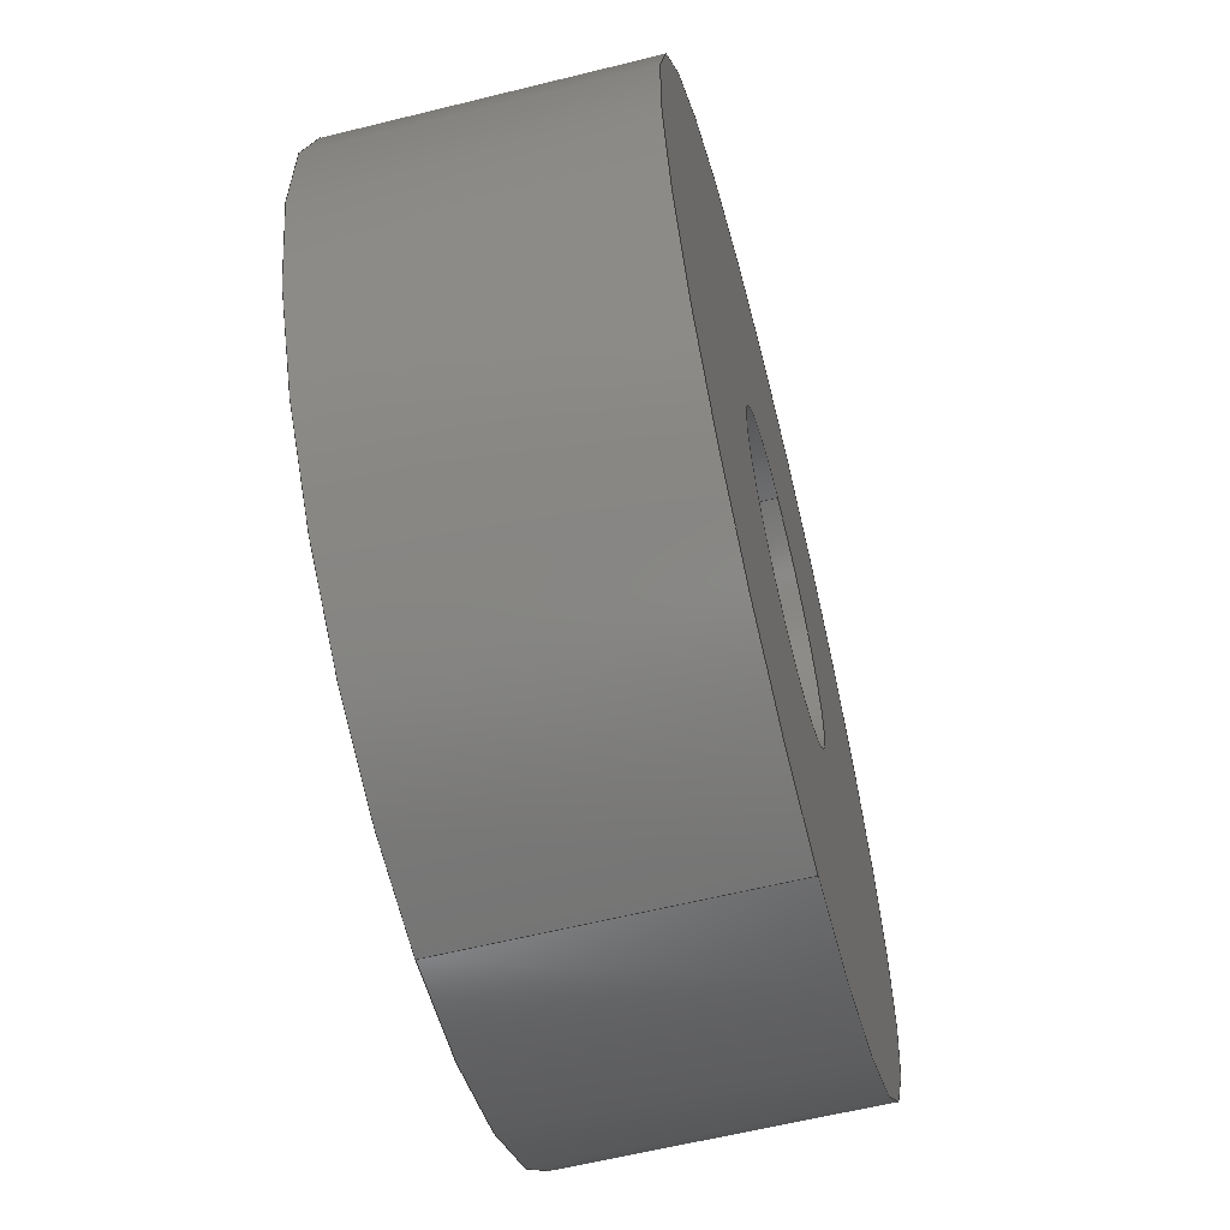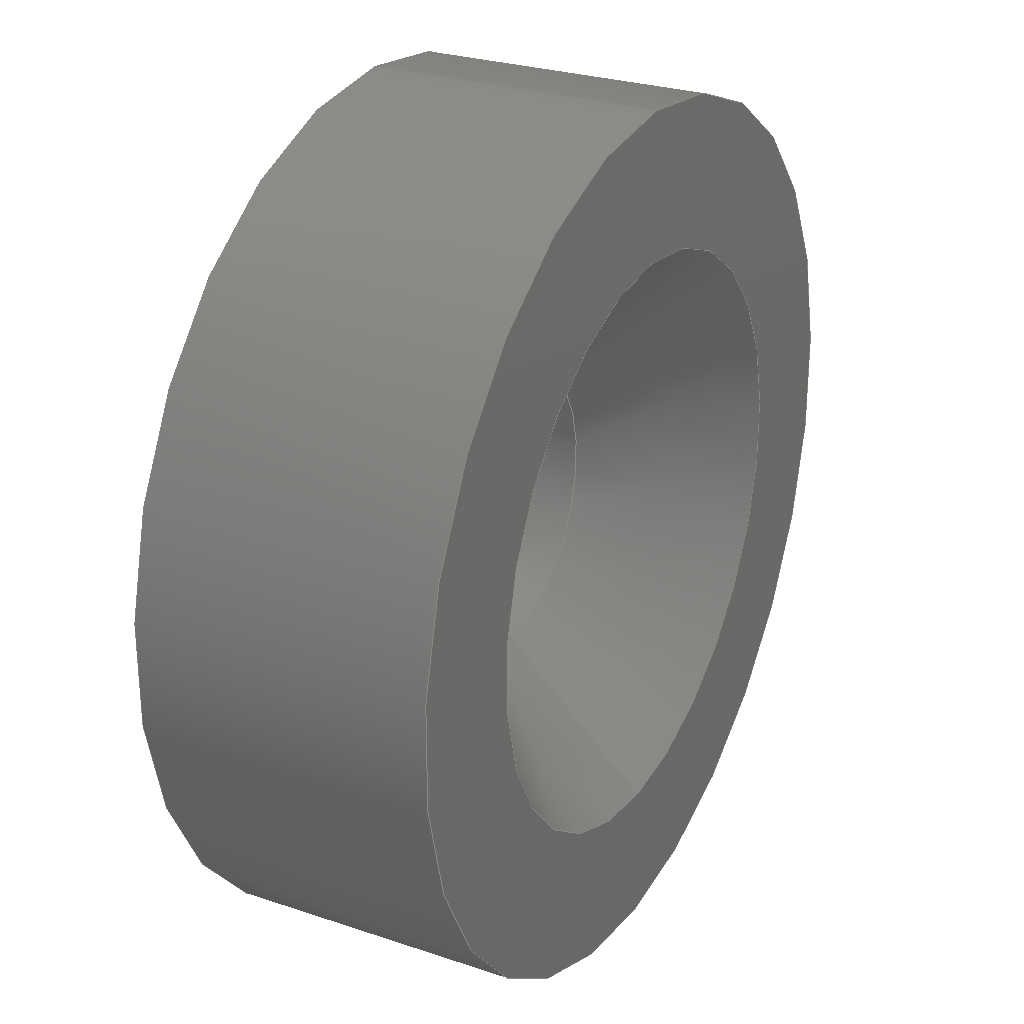
<metadata>
{"format":"step","ext":"step","renderer":"f3d","projection":"perspective","resolution":1024,"background":"white","views":[{"elev":-60.9,"azim":-75.8,"up":"+Z"},{"elev":27.1,"azim":117.5,"up":"+Z"}]}
</metadata>
<code>
ISO-10303-21;
DATA;
#1 = AXIS2_PLACEMENT_3D ( 'NONE', #62, #61, #60 ) ;
#2 = CIRCLE ( 'NONE', #1, 0.0625 ) ;
#3 = CARTESIAN_POINT ( 'NONE',  ( 0, -0.0625, -0.0625 ) ) ;
#4 = DIRECTION ( 'NONE',  ( 8.66e-17, 0.7071, -0.7071 ) ) ;
#5 = VECTOR ( 'NONE', #4, 39.37 ) ;
#6 = CARTESIAN_POINT ( 'NONE',  ( 7.654e-18, -6.882e-16, -0.0625 ) ) ;
#7 = LINE ( 'NONE', #6, #5 ) ;
#8 = DIRECTION ( 'NONE',  ( 0, -1, 0 ) ) ;
#9 = VECTOR ( 'NONE', #8, 39.37 ) ;
#10 = CARTESIAN_POINT ( 'NONE',  ( 0, 0, -0.0625 ) ) ;
#11 = LINE ( 'NONE', #10, #9 ) ;
#12 = DIRECTION ( 'NONE',  ( 0, 0, 1 ) ) ;
#13 = DIRECTION ( 'NONE',  ( 0, 1, 0 ) ) ;
#14 = CARTESIAN_POINT ( 'NONE',  ( 0, -6.882e-16, 0 ) ) ;
#15 = AXIS2_PLACEMENT_3D ( 'NONE', #14, #13, #12 ) ;
#16 = CONICAL_SURFACE ( 'NONE', #15, 0.0625, 0.7854 ) ;
#17 = FACE_OUTER_BOUND ( 'NONE', #79, .T. ) ;
#18 = CARTESIAN_POINT ( 'NONE',  ( 1.531e-17, 0.0625, -0.125 ) ) ;
#19 = DIRECTION ( 'NONE',  ( 0, 0, 1 ) ) ;
#20 = DIRECTION ( 'NONE',  ( 0, 1, 0 ) ) ;
#21 = CARTESIAN_POINT ( 'NONE',  ( 0, -6.882e-16, 0 ) ) ;
#22 = AXIS2_PLACEMENT_3D ( 'NONE', #21, #20, #19 ) ;
#23 = CONICAL_SURFACE ( 'NONE', #22, 0.0625, 0.7854 ) ;
#24 = FACE_OUTER_BOUND ( 'NONE', #116, .T. ) ;
#25 = DIRECTION ( 'NONE',  ( 0, 0, -1 ) ) ;
#26 = DIRECTION ( 'NONE',  ( 0, -1, 0 ) ) ;
#27 = CARTESIAN_POINT ( 'NONE',  ( 0, -0.0625, 0 ) ) ;
#28 = AXIS2_PLACEMENT_3D ( 'NONE', #27, #26, #25 ) ;
#29 = CIRCLE ( 'NONE', #28, 0.0625 ) ;
#30 = DIRECTION ( 'NONE',  ( 0, 0, 1 ) ) ;
#31 = DIRECTION ( 'NONE',  ( 0, 1, 0 ) ) ;
#32 = CARTESIAN_POINT ( 'NONE',  ( 0, -0.0625, 0 ) ) ;
#33 = AXIS2_PLACEMENT_3D ( 'NONE', #32, #31, #30 ) ;
#34 = PLANE ( 'NONE',  #33 ) ;
#35 = FACE_OUTER_BOUND ( 'NONE', #112, .T. ) ;
#36 = FACE_BOUND ( 'NONE', #108, .T. ) ;
#37 = DIRECTION ( 'NONE',  ( 0, 0, -1 ) ) ;
#38 = DIRECTION ( 'NONE',  ( 0, -1, 0 ) ) ;
#39 = CARTESIAN_POINT ( 'NONE',  ( 0, 0.0625, 0 ) ) ;
#40 = AXIS2_PLACEMENT_3D ( 'NONE', #39, #38, #37 ) ;
#41 = CIRCLE ( 'NONE', #40, 0.125 ) ;
#42 = DIRECTION ( 'NONE',  ( 0, 0, 1 ) ) ;
#43 = DIRECTION ( 'NONE',  ( 0, 1, 0 ) ) ;
#44 = CARTESIAN_POINT ( 'NONE',  ( 0, 0.0625, 0 ) ) ;
#45 = AXIS2_PLACEMENT_3D ( 'NONE', #44, #43, #42 ) ;
#46 = PLANE ( 'NONE',  #45 ) ;
#47 = FACE_OUTER_BOUND ( 'NONE', #104, .T. ) ;
#48 = FACE_BOUND ( 'NONE', #100, .T. ) ;
#49 = DIRECTION ( 'NONE',  ( 0, 0, 1 ) ) ;
#50 = DIRECTION ( 'NONE',  ( 0, 1, 0 ) ) ;
#51 = AXIS2_PLACEMENT_3D ( 'NONE', #57, #50, #49 ) ;
#52 = CIRCLE ( 'NONE', #51, 0.1875 ) ;
#53 = DIRECTION ( 'NONE',  ( 0, 0, -1 ) ) ;
#54 = DIRECTION ( 'NONE',  ( 0, -1, 0 ) ) ;
#55 = CARTESIAN_POINT ( 'NONE',  ( 0, 0, 0 ) ) ;
#56 = AXIS2_PLACEMENT_3D ( 'NONE', #55, #54, #53 ) ;
#57 = CARTESIAN_POINT ( 'NONE',  ( 0, -0.0625, 0 ) ) ;
#58 = CYLINDRICAL_SURFACE ( 'NONE', #56, 0.0625 ) ;
#59 = FACE_OUTER_BOUND ( 'NONE', #91, .T. ) ;
#60 = DIRECTION ( 'NONE',  ( 0, 0, -1 ) ) ;
#61 = DIRECTION ( 'NONE',  ( 0, -1, 0 ) ) ;
#62 = CARTESIAN_POINT ( 'NONE',  ( 0, -0.0625, 0 ) ) ;
#63 = ORIENTED_EDGE ( 'NONE', *, *, #145, .F. ) ;
#64 = ADVANCED_FACE ( 'NONE', ( #89 ), #87, .T. ) ;
#65 = ORIENTED_EDGE ( 'NONE', *, *, #147, .F. ) ;
#66 = VERTEX_POINT ( 'NONE', #83 ) ;
#67 = VERTEX_POINT ( 'NONE', #82 ) ;
#68 = VERTEX_POINT ( 'NONE', #81 ) ;
#69 = VERTEX_POINT ( 'NONE', #80 ) ;
#70 = VERTEX_POINT ( 'NONE', #18 ) ;
#71 = ORIENTED_EDGE ( 'NONE', *, *, #76, .T. ) ;
#72 = ORIENTED_EDGE ( 'NONE', *, *, #134, .T. ) ;
#73 = ADVANCED_FACE ( 'NONE', ( #17 ), #16, .F. ) ;
#74 = EDGE_CURVE ( 'NONE', #136, #77, #11, .T. ) ;
#75 = ORIENTED_EDGE ( 'NONE', *, *, #74, .F. ) ;
#76 = EDGE_CURVE ( 'NONE', #136, #70, #7, .T. ) ;
#77 = VERTEX_POINT ( 'NONE', #3 ) ;
#78 = EDGE_CURVE ( 'NONE', #139, #77, #2, .T. ) ;
#79 = EDGE_LOOP ( 'NONE', ( #72, #71, #63, #141 ) ) ;
#80 = CARTESIAN_POINT ( 'NONE',  ( 0, 0.0625, 0.125 ) ) ;
#81 = CARTESIAN_POINT ( 'NONE',  ( 0, -0.0625, -0.1875 ) ) ;
#82 = CARTESIAN_POINT ( 'NONE',  ( 0, 0.0625, -0.1875 ) ) ;
#83 = CARTESIAN_POINT ( 'NONE',  ( 2.296e-17, 0.0625, 0.1875 ) ) ;
#84 = DIRECTION ( 'NONE',  ( 0, 0, -1 ) ) ;
#85 = DIRECTION ( 'NONE',  ( 0, -1, 0 ) ) ;
#86 = AXIS2_PLACEMENT_3D ( 'NONE', #88, #85, #84 ) ;
#87 = CYLINDRICAL_SURFACE ( 'NONE', #86, 0.1875 ) ;
#88 = CARTESIAN_POINT ( 'NONE',  ( 0, 0.0625, 0 ) ) ;
#89 = FACE_OUTER_BOUND ( 'NONE', #142, .T. ) ;
#90 = ADVANCED_FACE ( 'NONE', ( #59 ), #58, .F. ) ;
#91 = EDGE_LOOP ( 'NONE', ( #92, #93, #94, #95 ) ) ;
#92 = ORIENTED_EDGE ( 'NONE', *, *, #138, .F. ) ;
#93 = ORIENTED_EDGE ( 'NONE', *, *, #119, .F. ) ;
#94 = ORIENTED_EDGE ( 'NONE', *, *, #74, .T. ) ;
#95 = ORIENTED_EDGE ( 'NONE', *, *, #110, .T. ) ;
#96 = CLOSED_SHELL ( 'NONE', ( #131, #73, #64, #122, #99, #107, #115, #90 ) ) ;
#97 = ORIENTED_EDGE ( 'NONE', *, *, #98, .T. ) ;
#98 = EDGE_CURVE ( 'NONE', #68, #150, #52, .T. ) ;
#99 = ADVANCED_FACE ( 'NONE', ( #48, #47 ), #46, .T. ) ;
#100 = EDGE_LOOP ( 'NONE', ( #101, #102 ) ) ;
#101 = ORIENTED_EDGE ( 'NONE', *, *, #145, .T. ) ;
#102 = ORIENTED_EDGE ( 'NONE', *, *, #103, .T. ) ;
#103 = EDGE_CURVE ( 'NONE', #70, #69, #41, .T. ) ;
#104 = EDGE_LOOP ( 'NONE', ( #105, #106 ) ) ;
#105 = ORIENTED_EDGE ( 'NONE', *, *, #125, .T. ) ;
#106 = ORIENTED_EDGE ( 'NONE', *, *, #147, .T. ) ;
#107 = ADVANCED_FACE ( 'NONE', ( #36, #35 ), #34, .F. ) ;
#108 = EDGE_LOOP ( 'NONE', ( #109, #111 ) ) ;
#109 = ORIENTED_EDGE ( 'NONE', *, *, #110, .F. ) ;
#110 = EDGE_CURVE ( 'NONE', #77, #139, #29, .T. ) ;
#111 = ORIENTED_EDGE ( 'NONE', *, *, #78, .F. ) ;
#112 = EDGE_LOOP ( 'NONE', ( #113, #114 ) ) ;
#113 = ORIENTED_EDGE ( 'NONE', *, *, #98, .F. ) ;
#114 = ORIENTED_EDGE ( 'NONE', *, *, #144, .F. ) ;
#115 = ADVANCED_FACE ( 'NONE', ( #24 ), #23, .F. ) ;
#116 = EDGE_LOOP ( 'NONE', ( #117, #118, #120, #121 ) ) ;
#117 = ORIENTED_EDGE ( 'NONE', *, *, #76, .F. ) ;
#118 = ORIENTED_EDGE ( 'NONE', *, *, #119, .T. ) ;
#119 = EDGE_CURVE ( 'NONE', #136, #135, #155, .T. ) ;
#120 = ORIENTED_EDGE ( 'NONE', *, *, #146, .T. ) ;
#121 = ORIENTED_EDGE ( 'NONE', *, *, #103, .F. ) ;
#122 = ADVANCED_FACE ( 'NONE', ( #151 ), #301, .T. ) ;
#123 = ORIENTED_EDGE ( 'NONE', *, *, #149, .F. ) ;
#124 = ORIENTED_EDGE ( 'NONE', *, *, #125, .F. ) ;
#125 = EDGE_CURVE ( 'NONE', #67, #66, #296, .T. ) ;
#126 = ORIENTED_EDGE ( 'NONE', *, *, #127, .T. ) ;
#127 = EDGE_CURVE ( 'NONE', #67, #68, #292, .T. ) ;
#128 = EDGE_LOOP ( 'NONE', ( #123, #124, #126, #97 ) ) ;
#129 = ORIENTED_EDGE ( 'NONE', *, *, #127, .F. ) ;
#130 = MANIFOLD_SOLID_BREP ( 'NONE', #96 ) ;
#131 = ADVANCED_FACE ( 'NONE', ( #288 ), #287, .F. ) ;
#132 = EDGE_LOOP ( 'NONE', ( #133, #137, #140, #75 ) ) ;
#133 = ORIENTED_EDGE ( 'NONE', *, *, #134, .F. ) ;
#134 = EDGE_CURVE ( 'NONE', #135, #136, #281, .T. ) ;
#135 = VERTEX_POINT ( 'NONE', #277 ) ;
#136 = VERTEX_POINT ( 'NONE', #276 ) ;
#137 = ORIENTED_EDGE ( 'NONE', *, *, #138, .T. ) ;
#138 = EDGE_CURVE ( 'NONE', #135, #139, #275, .T. ) ;
#139 = VERTEX_POINT ( 'NONE', #271 ) ;
#140 = ORIENTED_EDGE ( 'NONE', *, *, #78, .T. ) ;
#141 = ORIENTED_EDGE ( 'NONE', *, *, #146, .F. ) ;
#142 = EDGE_LOOP ( 'NONE', ( #65, #148, #143, #129 ) ) ;
#143 = ORIENTED_EDGE ( 'NONE', *, *, #144, .T. ) ;
#144 = EDGE_CURVE ( 'NONE', #150, #68, #269, .T. ) ;
#145 = EDGE_CURVE ( 'NONE', #69, #70, #264, .T. ) ;
#146 = EDGE_CURVE ( 'NONE', #135, #69, #260, .T. ) ;
#147 = EDGE_CURVE ( 'NONE', #66, #67, #256, .T. ) ;
#148 = ORIENTED_EDGE ( 'NONE', *, *, #149, .T. ) ;
#149 = EDGE_CURVE ( 'NONE', #66, #150, #251, .T. ) ;
#150 = VERTEX_POINT ( 'NONE', #247 ) ;
#151 = FACE_OUTER_BOUND ( 'NONE', #128, .T. ) ;
#152 = DIRECTION ( 'NONE',  ( 0, 0, -1 ) ) ;
#153 = DIRECTION ( 'NONE',  ( 0, -1, 0 ) ) ;
#154 = AXIS2_PLACEMENT_3D ( 'NONE', #156, #153, #152 ) ;
#155 = CIRCLE ( 'NONE', #154, 0.0625 ) ;
#156 = CARTESIAN_POINT ( 'NONE',  ( 0, -6.882e-16, 0 ) ) ;
#157 = PRODUCT_DEFINITION_SHAPE ( 'NONE', 'NONE',  #220 ) ;
#158 = PRODUCT_RELATED_PRODUCT_CATEGORY ( 'detail', '', ( #229 ) ) ;
#159 = CC_DESIGN_SECURITY_CLASSIFICATION ( #180, ( #199 ) ) ;
#160 = CC_DESIGN_APPROVAL ( #168, ( #180 ) ) ;
#161 = APPROVAL_DATE_TIME ( #162, #168 ) ;
#162 = DATE_AND_TIME ( #163, #164 ) ;
#163 = CALENDAR_DATE ( 2010, 22, 1 ) ;
#164 = LOCAL_TIME ( 15, 5, 7, #165 ) ;
#165 = COORDINATED_UNIVERSAL_TIME_OFFSET ( 5, 0, .BEHIND. ) ;
#166 = APPROVAL_PERSON_ORGANIZATION ( #170, #168, #167 ) ;
#167 = APPROVAL_ROLE ( '' ) ;
#168 = APPROVAL ( #169, 'UNSPECIFIED' ) ;
#169 = APPROVAL_STATUS ( 'not_yet_approved' ) ;
#170 = PERSON_AND_ORGANIZATION ( #228, #227 ) ;
#171 = CC_DESIGN_DATE_AND_TIME_ASSIGNMENT ( #173, #172, ( #180 ) ) ;
#172 = DATE_TIME_ROLE ( 'classification_date' ) ;
#173 = DATE_AND_TIME ( #174, #175 ) ;
#174 = CALENDAR_DATE ( 2010, 22, 1 ) ;
#175 = LOCAL_TIME ( 15, 5, 7, #176 ) ;
#176 = COORDINATED_UNIVERSAL_TIME_OFFSET ( 5, 0, .BEHIND. ) ;
#177 = CC_DESIGN_PERSON_AND_ORGANIZATION_ASSIGNMENT ( #179, #178, ( #180 ) ) ;
#178 = PERSON_AND_ORGANIZATION_ROLE ( 'classification_officer' ) ;
#179 = PERSON_AND_ORGANIZATION ( #228, #227 ) ;
#180 = SECURITY_CLASSIFICATION ( '', '', #181 ) ;
#181 = SECURITY_CLASSIFICATION_LEVEL ( 'unclassified' ) ;
#182 = CC_DESIGN_PERSON_AND_ORGANIZATION_ASSIGNMENT ( #184, #183, ( #199 ) ) ;
#183 = PERSON_AND_ORGANIZATION_ROLE ( 'design_supplier' ) ;
#184 = PERSON_AND_ORGANIZATION ( #228, #227 ) ;
#185 = CC_DESIGN_PERSON_AND_ORGANIZATION_ASSIGNMENT ( #187, #186, ( #199 ) ) ;
#186 = PERSON_AND_ORGANIZATION_ROLE ( 'creator' ) ;
#187 = PERSON_AND_ORGANIZATION ( #228, #227 ) ;
#188 = CC_DESIGN_APPROVAL ( #196, ( #199 ) ) ;
#189 = APPROVAL_DATE_TIME ( #190, #196 ) ;
#190 = DATE_AND_TIME ( #191, #192 ) ;
#191 = CALENDAR_DATE ( 2010, 22, 1 ) ;
#192 = LOCAL_TIME ( 15, 5, 7, #193 ) ;
#193 = COORDINATED_UNIVERSAL_TIME_OFFSET ( 5, 0, .BEHIND. ) ;
#194 = APPROVAL_PERSON_ORGANIZATION ( #198, #196, #195 ) ;
#195 = APPROVAL_ROLE ( '' ) ;
#196 = APPROVAL ( #197, 'UNSPECIFIED' ) ;
#197 = APPROVAL_STATUS ( 'not_yet_approved' ) ;
#198 = PERSON_AND_ORGANIZATION ( #228, #227 ) ;
#199 = PRODUCT_DEFINITION_FORMATION_WITH_SPECIFIED_SOURCE ( 'ANY', '', #229, .NOT_KNOWN. ) ;
#200 = CC_DESIGN_DATE_AND_TIME_ASSIGNMENT ( #202, #201, ( #220 ) ) ;
#201 = DATE_TIME_ROLE ( 'creation_date' ) ;
#202 = DATE_AND_TIME ( #203, #204 ) ;
#203 = CALENDAR_DATE ( 2010, 22, 1 ) ;
#204 = LOCAL_TIME ( 15, 5, 7, #205 ) ;
#205 = COORDINATED_UNIVERSAL_TIME_OFFSET ( 5, 0, .BEHIND. ) ;
#206 = CC_DESIGN_PERSON_AND_ORGANIZATION_ASSIGNMENT ( #208, #207, ( #220 ) ) ;
#207 = PERSON_AND_ORGANIZATION_ROLE ( 'creator' ) ;
#208 = PERSON_AND_ORGANIZATION ( #228, #227 ) ;
#209 = CC_DESIGN_APPROVAL ( #217, ( #220 ) ) ;
#210 = APPROVAL_DATE_TIME ( #211, #217 ) ;
#211 = DATE_AND_TIME ( #212, #213 ) ;
#212 = CALENDAR_DATE ( 2010, 22, 1 ) ;
#213 = LOCAL_TIME ( 15, 5, 7, #214 ) ;
#214 = COORDINATED_UNIVERSAL_TIME_OFFSET ( 5, 0, .BEHIND. ) ;
#215 = APPROVAL_PERSON_ORGANIZATION ( #219, #217, #216 ) ;
#216 = APPROVAL_ROLE ( '' ) ;
#217 = APPROVAL ( #218, 'UNSPECIFIED' ) ;
#218 = APPROVAL_STATUS ( 'not_yet_approved' ) ;
#219 = PERSON_AND_ORGANIZATION ( #228, #227 ) ;
#220 = PRODUCT_DEFINITION ( 'UNKNOWN', '', #199, #221 ) ;
#221 = DESIGN_CONTEXT ( 'detailed design', #223, 'design' ) ;
#222 = APPLICATION_PROTOCOL_DEFINITION ( 'international standard', 'config_control_design', 1994, #223 ) ;
#223 = APPLICATION_CONTEXT ( 'configuration controlled 3d designs of mechanical parts and assemblies' ) ;
#224 = CC_DESIGN_PERSON_AND_ORGANIZATION_ASSIGNMENT ( #226, #225, ( #229 ) ) ;
#225 = PERSON_AND_ORGANIZATION_ROLE ( 'design_owner' ) ;
#226 = PERSON_AND_ORGANIZATION ( #228, #227 ) ;
#227 = ORGANIZATION ( 'UNSPECIFIED', 'UNSPECIFIED', '' ) ;
#228 = PERSON ( 'UNSPECIFIED', 'UNSPECIFIED', 'UNSPECIFIED', ('UNSPECIFIED'), ('UNSPECIFIED'), ('UNSPECIFIED') ) ;
#229 = PRODUCT ( 'RINGS.CS_R622CS-N', 'RINGS.CS_R622CS-N', '', ( #230 ) ) ;
#230 = MECHANICAL_CONTEXT ( 'NONE', #232, 'mechanical' ) ;
#231 = APPLICATION_PROTOCOL_DEFINITION ( 'international standard', 'config_control_design', 1994, #232 ) ;
#232 = APPLICATION_CONTEXT ( 'configuration controlled 3d designs of mechanical parts and assemblies' ) ;
#233 = DIRECTION ( 'NONE',  ( 1, 0, 0 ) ) ;
#234 = DIRECTION ( 'NONE',  ( 0, 0, 1 ) ) ;
#235 = AXIS2_PLACEMENT_3D ( 'NONE', #246, #234, #233 ) ;
#236 = SHAPE_DEFINITION_REPRESENTATION ( #157, #237 ) ;
#237 = ADVANCED_BREP_SHAPE_REPRESENTATION ( 'RINGS.CS_R622CS-N', ( #130, #235 ), #238 ) ;
#238 =( GEOMETRIC_REPRESENTATION_CONTEXT ( 3 ) GLOBAL_UNCERTAINTY_ASSIGNED_CONTEXT ( ( #239 ) ) GLOBAL_UNIT_ASSIGNED_CONTEXT ( ( #242, #241, #240 ) ) REPRESENTATION_CONTEXT ( 'NONE', 'WORKASPACE' ) );
#239 = UNCERTAINTY_MEASURE_WITH_UNIT (LENGTH_MEASURE( 1e-05 ), #242, 'distance_accuracy_value', 'NONE');
#240 =( NAMED_UNIT ( * ) SI_UNIT ( $, .STERADIAN. ) SOLID_ANGLE_UNIT ( ) );
#241 =( NAMED_UNIT ( * ) PLANE_ANGLE_UNIT ( ) SI_UNIT ( $, .RADIAN. ) );
#242 =( CONVERSION_BASED_UNIT ( 'INCH', #243 ) LENGTH_UNIT ( ) NAMED_UNIT ( #244 ) );
#243 = LENGTH_MEASURE_WITH_UNIT ( LENGTH_MEASURE( 0.0254 ), #245 );
#244 = DIMENSIONAL_EXPONENTS ( 1, 0, 0, 0, 0, 0, 0 ) ;
#245 =( LENGTH_UNIT ( ) NAMED_UNIT ( * ) SI_UNIT ( $, .METRE. ) );
#246 = CARTESIAN_POINT ( 'NONE',  ( 0, 0, 0 ) ) ;
#247 = CARTESIAN_POINT ( 'NONE',  ( 2.296e-17, -0.0625, 0.1875 ) ) ;
#248 = DIRECTION ( 'NONE',  ( 0, -1, 0 ) ) ;
#249 = VECTOR ( 'NONE', #248, 39.37 ) ;
#250 = CARTESIAN_POINT ( 'NONE',  ( 2.296e-17, 0.0625, 0.1875 ) ) ;
#251 = LINE ( 'NONE', #250, #249 ) ;
#252 = DIRECTION ( 'NONE',  ( 0, 0, 1 ) ) ;
#253 = DIRECTION ( 'NONE',  ( 0, 1, 0 ) ) ;
#254 = CARTESIAN_POINT ( 'NONE',  ( 0, 0.0625, 0 ) ) ;
#255 = AXIS2_PLACEMENT_3D ( 'NONE', #254, #253, #252 ) ;
#256 = CIRCLE ( 'NONE', #255, 0.1875 ) ;
#257 = DIRECTION ( 'NONE',  ( 0, 0.7071, 0.7071 ) ) ;
#258 = VECTOR ( 'NONE', #257, 39.37 ) ;
#259 = CARTESIAN_POINT ( 'NONE',  ( 0, -6.882e-16, 0.0625 ) ) ;
#260 = LINE ( 'NONE', #259, #258 ) ;
#261 = DIRECTION ( 'NONE',  ( 0, 0, -1 ) ) ;
#262 = DIRECTION ( 'NONE',  ( 0, -1, 0 ) ) ;
#263 = AXIS2_PLACEMENT_3D ( 'NONE', #270, #262, #261 ) ;
#264 = CIRCLE ( 'NONE', #263, 0.125 ) ;
#265 = DIRECTION ( 'NONE',  ( 0, 0, 1 ) ) ;
#266 = DIRECTION ( 'NONE',  ( 0, 1, 0 ) ) ;
#267 = CARTESIAN_POINT ( 'NONE',  ( 0, -0.0625, 0 ) ) ;
#268 = AXIS2_PLACEMENT_3D ( 'NONE', #267, #266, #265 ) ;
#269 = CIRCLE ( 'NONE', #268, 0.1875 ) ;
#270 = CARTESIAN_POINT ( 'NONE',  ( 0, 0.0625, 0 ) ) ;
#271 = CARTESIAN_POINT ( 'NONE',  ( 7.654e-18, -0.0625, 0.0625 ) ) ;
#272 = DIRECTION ( 'NONE',  ( 0, -1, 0 ) ) ;
#273 = VECTOR ( 'NONE', #272, 39.37 ) ;
#274 = CARTESIAN_POINT ( 'NONE',  ( 7.654e-18, 0, 0.0625 ) ) ;
#275 = LINE ( 'NONE', #274, #273 ) ;
#276 = CARTESIAN_POINT ( 'NONE',  ( 1.148e-17, -6.882e-16, -0.0625 ) ) ;
#277 = CARTESIAN_POINT ( 'NONE',  ( 0, -6.882e-16, 0.0625 ) ) ;
#278 = DIRECTION ( 'NONE',  ( 0, 0, -1 ) ) ;
#279 = DIRECTION ( 'NONE',  ( 0, -1, 0 ) ) ;
#280 = AXIS2_PLACEMENT_3D ( 'NONE', #286, #279, #278 ) ;
#281 = CIRCLE ( 'NONE', #280, 0.0625 ) ;
#282 = DIRECTION ( 'NONE',  ( 0, 0, -1 ) ) ;
#283 = DIRECTION ( 'NONE',  ( 0, -1, 0 ) ) ;
#284 = CARTESIAN_POINT ( 'NONE',  ( 0, 0, 0 ) ) ;
#285 = AXIS2_PLACEMENT_3D ( 'NONE', #284, #283, #282 ) ;
#286 = CARTESIAN_POINT ( 'NONE',  ( 0, -6.882e-16, 0 ) ) ;
#287 = CYLINDRICAL_SURFACE ( 'NONE', #285, 0.0625 ) ;
#288 = FACE_OUTER_BOUND ( 'NONE', #132, .T. ) ;
#289 = DIRECTION ( 'NONE',  ( 0, -1, 0 ) ) ;
#290 = VECTOR ( 'NONE', #289, 39.37 ) ;
#291 = CARTESIAN_POINT ( 'NONE',  ( 0, 0.0625, -0.1875 ) ) ;
#292 = LINE ( 'NONE', #291, #290 ) ;
#293 = DIRECTION ( 'NONE',  ( 0, 0, 1 ) ) ;
#294 = DIRECTION ( 'NONE',  ( 0, 1, 0 ) ) ;
#295 = AXIS2_PLACEMENT_3D ( 'NONE', #302, #294, #293 ) ;
#296 = CIRCLE ( 'NONE', #295, 0.1875 ) ;
#297 = DIRECTION ( 'NONE',  ( 0, 0, -1 ) ) ;
#298 = DIRECTION ( 'NONE',  ( 0, -1, 0 ) ) ;
#299 = CARTESIAN_POINT ( 'NONE',  ( 0, 0.0625, 0 ) ) ;
#300 = AXIS2_PLACEMENT_3D ( 'NONE', #299, #298, #297 ) ;
#301 = CYLINDRICAL_SURFACE ( 'NONE', #300, 0.1875 ) ;
#302 = CARTESIAN_POINT ( 'NONE',  ( 0, 0.0625, 0 ) ) ;
ENDSEC;
END-ISO-10303-21;

</code>
